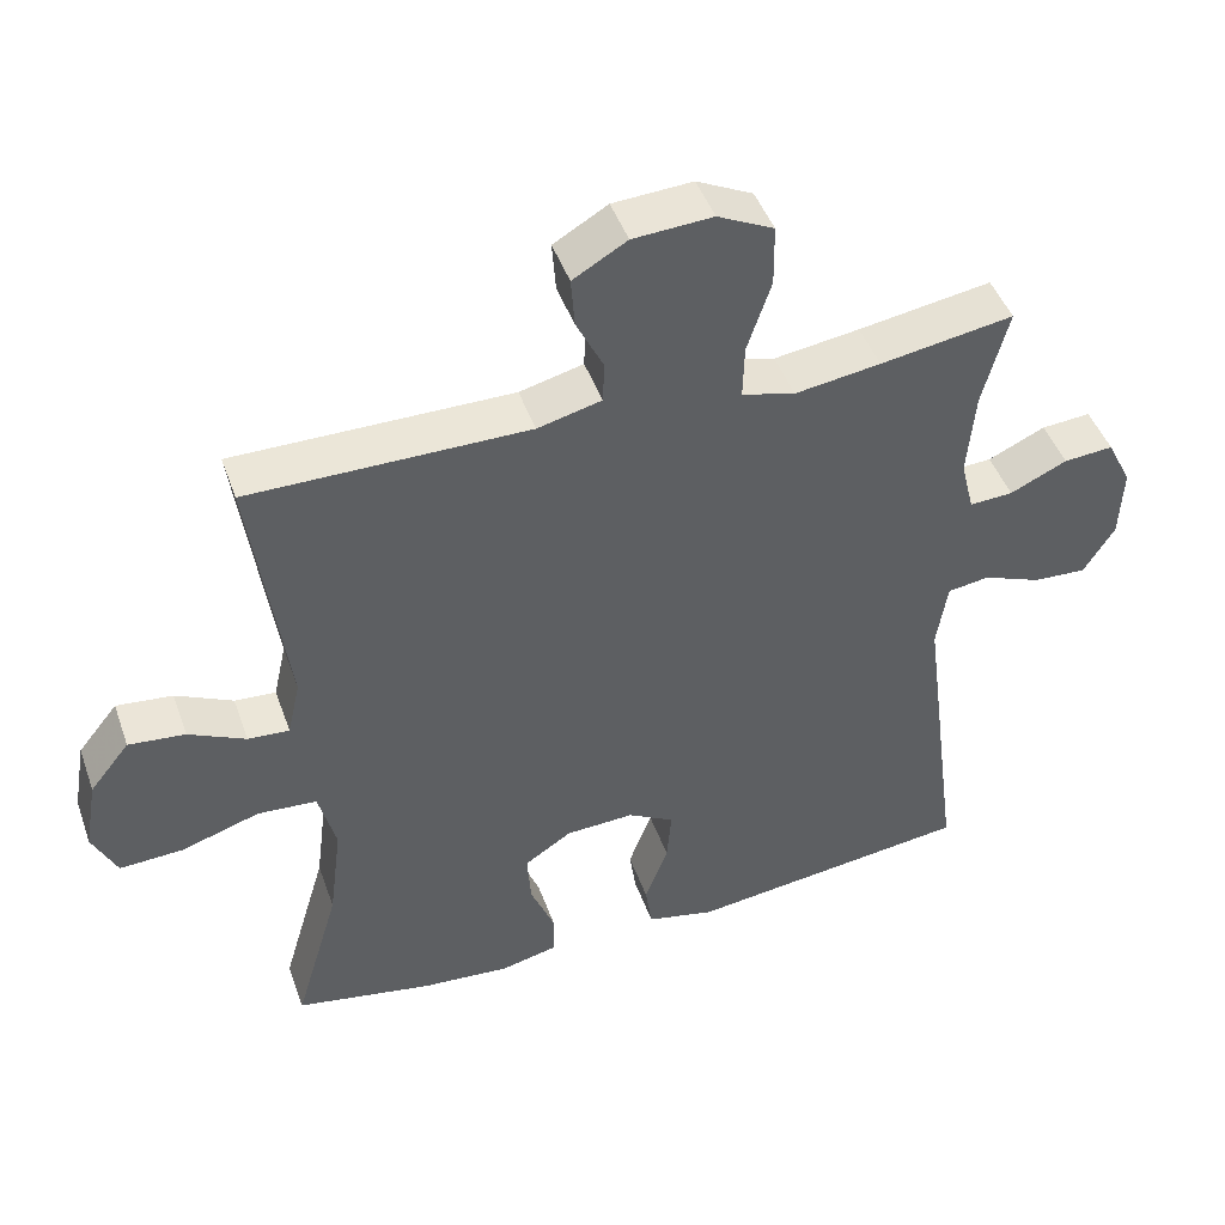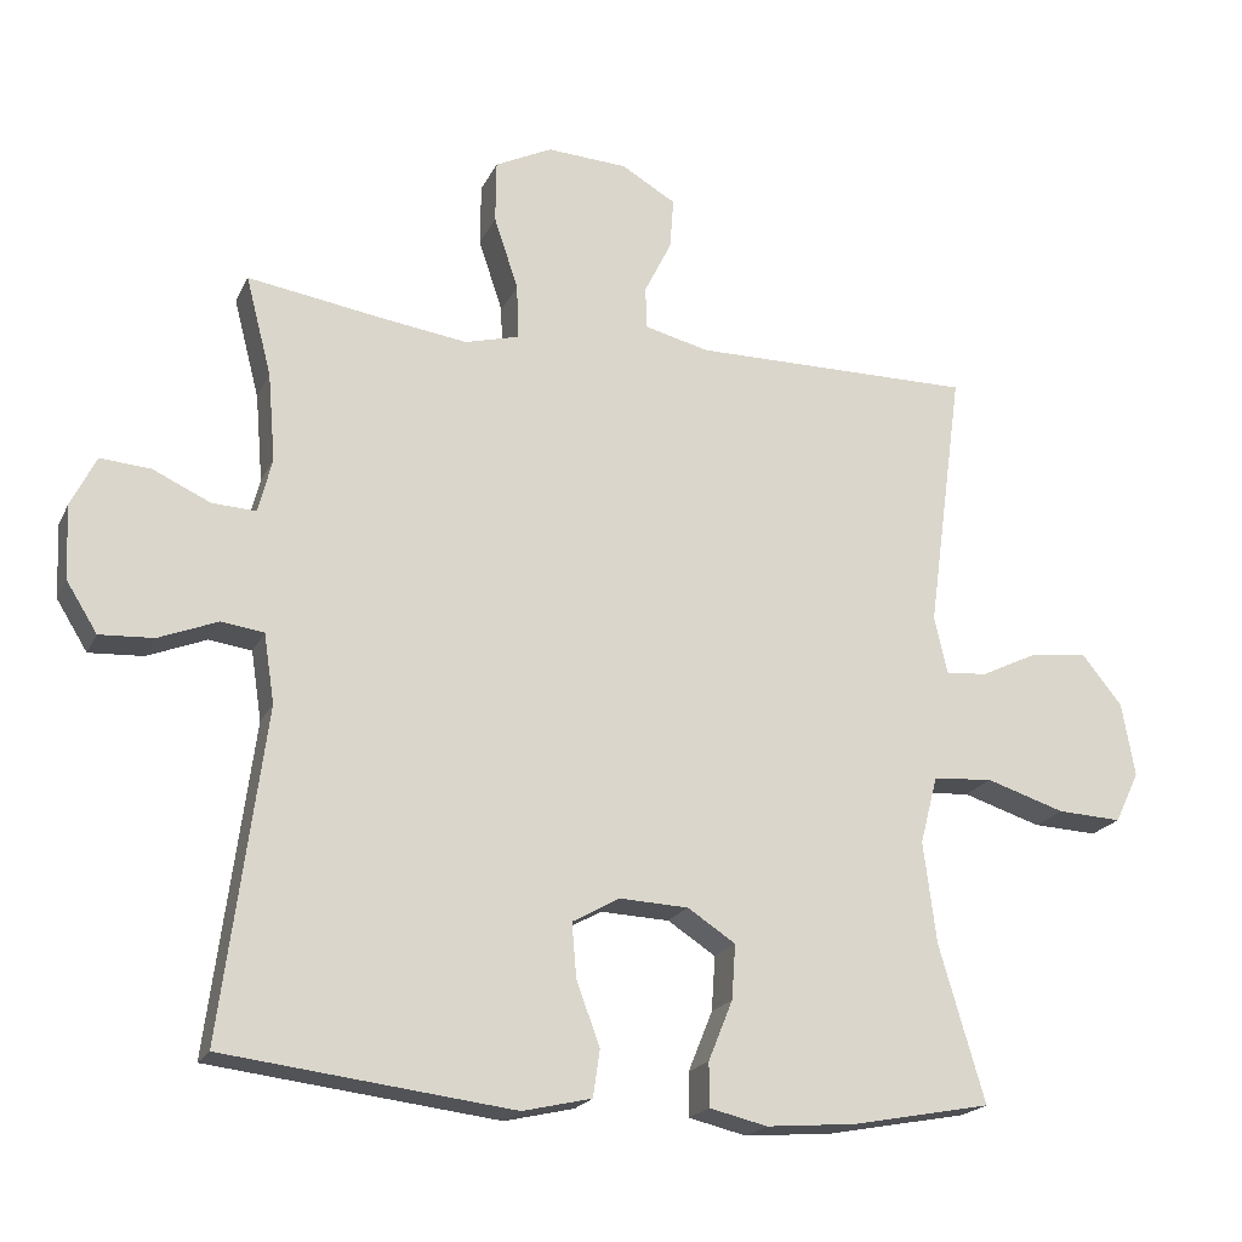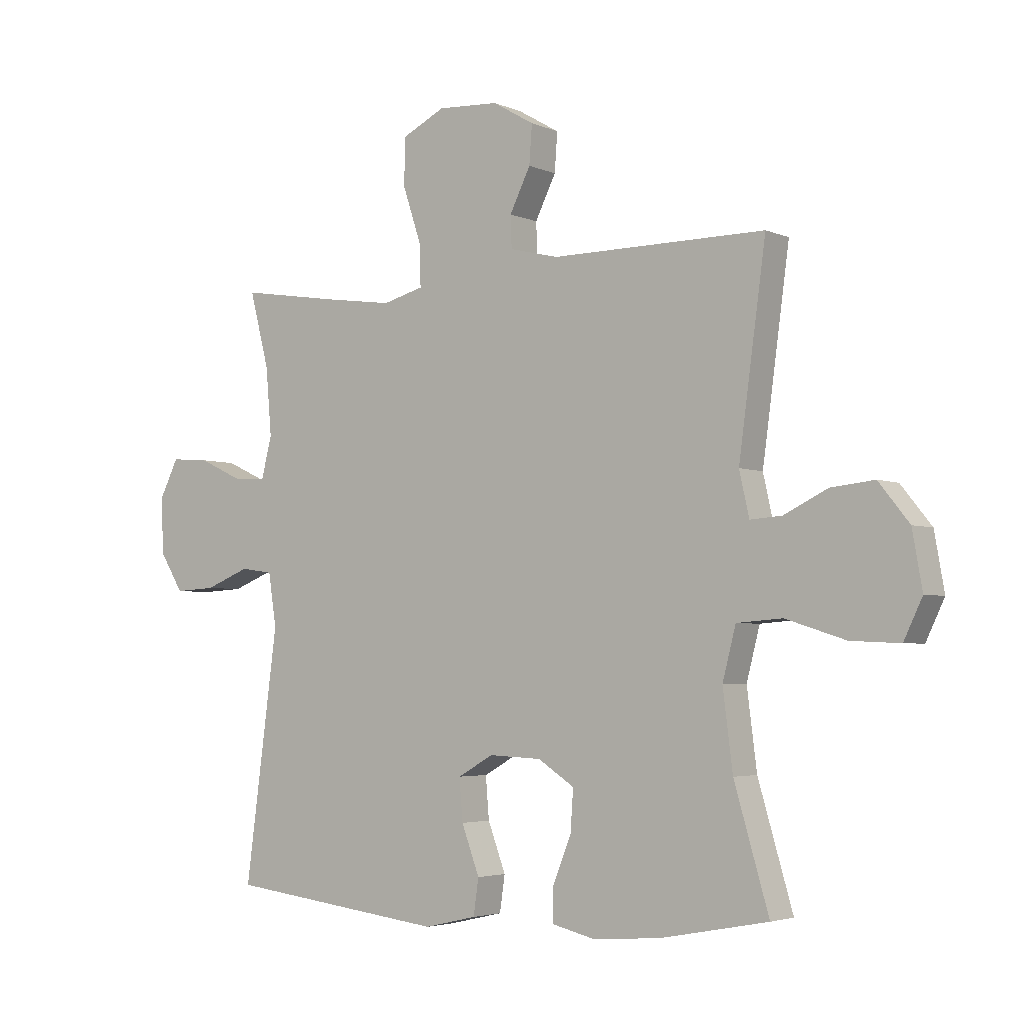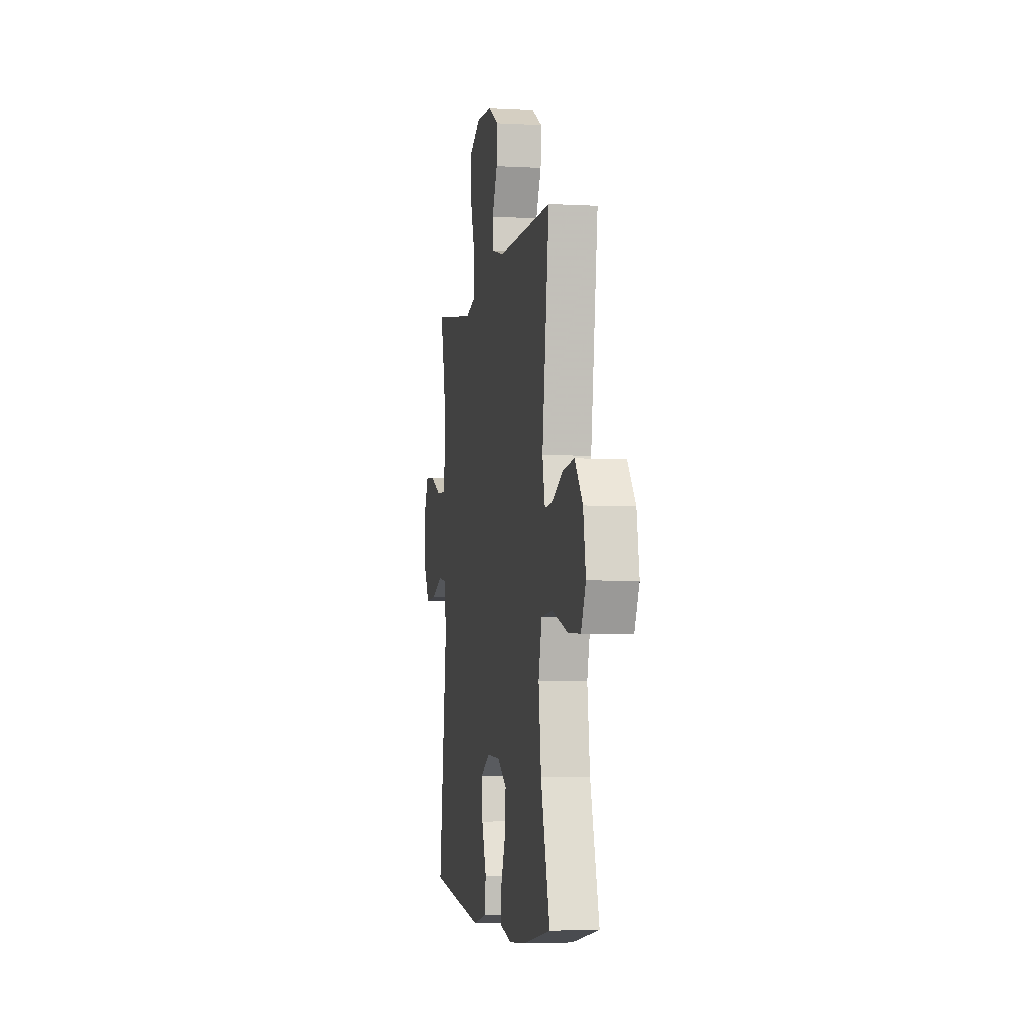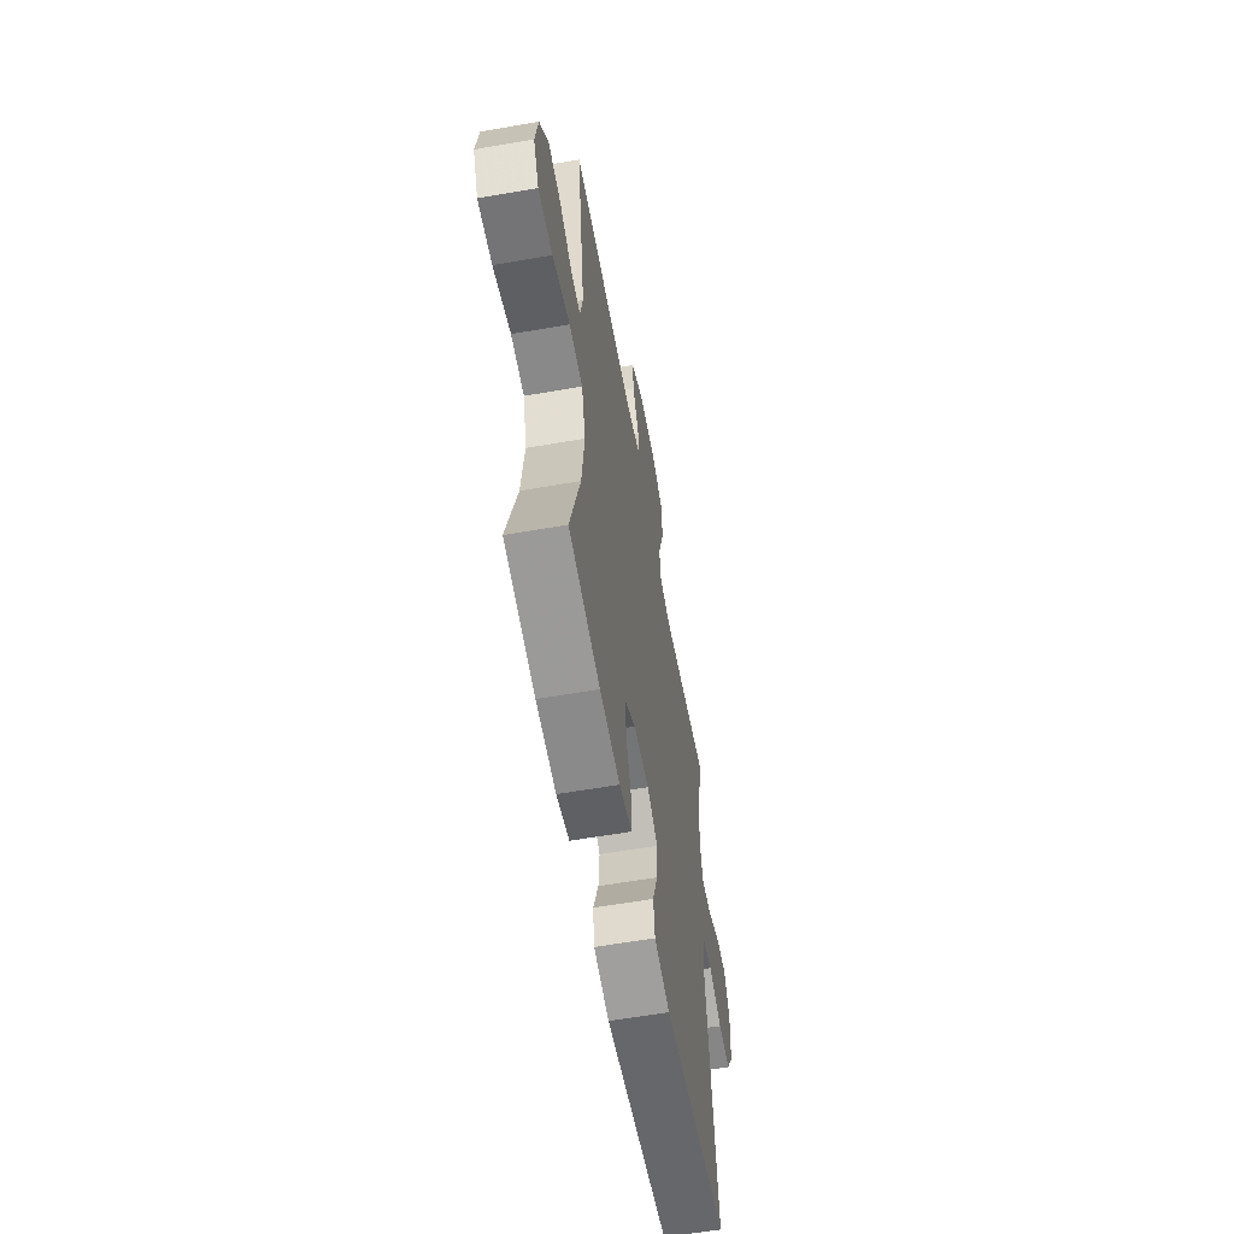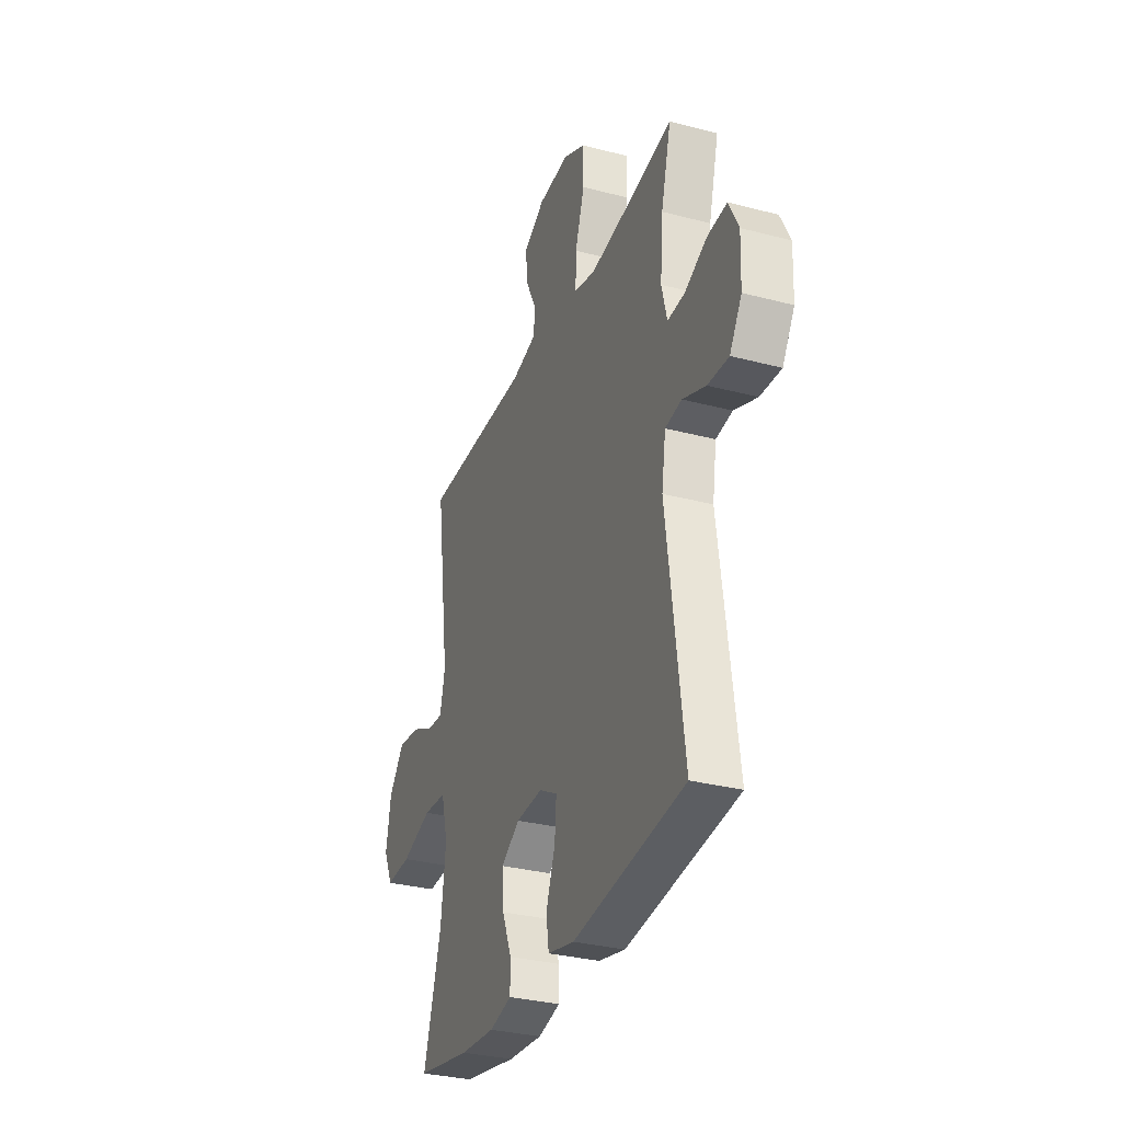
<metadata>
{"format":"obj","ext":"obj","renderer":"f3d","projection":"perspective","resolution":1024,"background":"white","views":[{"elev":46.0,"azim":160.8,"up":"+Z"},{"elev":-20.1,"azim":-19.6,"up":"+Z"},{"elev":-3.7,"azim":35.7,"up":"+Z"},{"elev":-4.5,"azim":79.8,"up":"+Z"},{"elev":-58.9,"azim":100.2,"up":"+Z"},{"elev":-31.8,"azim":-110.3,"up":"+Z"}]}
</metadata>
<code>
v -0.5 0.07 -0.5
v -0.443 0.07 -0.069
v -0.457 0.07 0.022
v -0.513 0.07 0.03
v -0.591 0.07 -0.001
v -0.662 0.07 -0.005
v -0.703 0.07 0.061
v -0.707 0.07 0.158
v -0.674 0.07 0.224
v -0.608 0.07 0.219
v -0.532 0.07 0.184
v -0.474 0.07 0.181
v -0.456 0.07 0.253
v -0.466 0.07 0.369
v -0.5 0.07 0.5
v -0.322 0.07 0.472
v -0.208 0.07 0.456
v -0.137 0.07 0.475
v -0.139 0.07 0.547
v -0.171 0.07 0.643
v -0.17 0.07 0.725
v -0.095 0.07 0.762
v 0.011 0.07 0.756
v 0.083 0.07 0.714
v 0.078 0.07 0.647
v 0.042 0.07 0.574
v 0.044 0.07 0.519
v 0.129 0.07 0.498
v 0.5 0.07 0.5
v 0.453 0.07 0.154
v 0.47 0.07 0.078
v 0.525 0.07 0.082
v 0.601 0.07 0.119
v 0.676 0.07 0.127
v 0.729 0.07 0.061
v 0.746 0.07 -0.036
v 0.714 0.07 -0.103
v 0.629 0.07 -0.099
v 0.525 0.07 -0.066
v 0.446 0.07 -0.072
v 0.423 0.07 -0.161
v 0.44 0.07 -0.295
v 0.5 0.07 -0.5
v 0.316 0.07 -0.535
v 0.198 0.07 -0.545
v 0.122 0.07 -0.527
v 0.122 0.07 -0.469
v 0.154 0.07 -0.39
v 0.159 0.07 -0.318
v 0.096 0.07 -0.277
v 0.005 0.07 -0.273
v -0.057 0.07 -0.308
v -0.051 0.07 -0.38
v -0.02 0.07 -0.463
v -0.029 0.07 -0.525
v -0.12 0.07 -0.546
v -0.5 0 -0.5
v -0.443 0 -0.069
v -0.457 0 0.022
v -0.513 0 0.03
v -0.591 0 -0.001
v -0.662 0 -0.005
v -0.703 0 0.061
v -0.707 0 0.158
v -0.674 0 0.224
v -0.608 0 0.219
v -0.532 0 0.184
v -0.474 0 0.181
v -0.456 0 0.253
v -0.466 0 0.369
v -0.5 0 0.5
v -0.322 0 0.472
v -0.208 0 0.456
v -0.137 0 0.475
v -0.139 0 0.547
v -0.171 0 0.643
v -0.17 0 0.725
v -0.095 0 0.762
v 0.011 0 0.756
v 0.083 0 0.714
v 0.078 0 0.647
v 0.042 0 0.574
v 0.044 0 0.519
v 0.129 0 0.498
v 0.5 0 0.5
v 0.453 0 0.154
v 0.47 0 0.078
v 0.525 0 0.082
v 0.601 0 0.119
v 0.676 0 0.127
v 0.729 0 0.061
v 0.746 0 -0.036
v 0.714 0 -0.103
v 0.629 0 -0.099
v 0.525 0 -0.066
v 0.446 0 -0.072
v 0.423 0 -0.161
v 0.44 0 -0.295
v 0.5 0 -0.5
v 0.316 0 -0.535
v 0.198 0 -0.545
v 0.122 0 -0.527
v 0.122 0 -0.469
v 0.154 0 -0.39
v 0.159 0 -0.318
v 0.096 0 -0.277
v 0.005 0 -0.273
v -0.057 0 -0.308
v -0.051 0 -0.38
v -0.02 0 -0.463
v -0.029 0 -0.525
v -0.12 0 -0.546
f 53 54 55 56
f 52 53 56 1
f 51 52 1 2
f 50 51 2 3
f 45 46 47 48
f 45 48 49
f 42 43 44 45
f 41 42 45 49
f 40 41 49 50
f 36 37 38 39
f 36 39 40
f 35 36 40
f 32 33 34 35
f 31 32 35 40
f 30 31 40 50
f 28 29 30 50
f 23 24 25 26
f 23 26 27
f 22 23 27
f 19 20 21 22
f 18 19 22 27
f 17 18 27 28
f 14 15 16
f 13 14 16 17
f 12 13 17 28
f 8 9 10 11
f 8 11 12
f 7 8 12
f 4 5 6 7
f 3 4 7 12
f 3 12 28 50
f 112 111 110 109
f 57 112 109 108
f 58 57 108 107
f 59 58 107 106
f 104 103 102 101
f 105 104 101
f 101 100 99 98
f 105 101 98 97
f 106 105 97 96
f 95 94 93 92
f 96 95 92
f 96 92 91
f 91 90 89 88
f 96 91 88 87
f 106 96 87 86
f 106 86 85 84
f 82 81 80 79
f 83 82 79
f 83 79 78
f 78 77 76 75
f 83 78 75 74
f 84 83 74 73
f 72 71 70
f 73 72 70 69
f 84 73 69 68
f 67 66 65 64
f 68 67 64
f 68 64 63
f 63 62 61 60
f 68 63 60 59
f 106 84 68 59
f 1 57 58 2
f 2 58 59 3
f 3 59 60 4
f 4 60 61 5
f 5 61 62 6
f 6 62 63 7
f 7 63 64 8
f 8 64 65 9
f 9 65 66 10
f 10 66 67 11
f 11 67 68 12
f 12 68 69 13
f 13 69 70 14
f 14 70 71 15
f 15 71 72 16
f 16 72 73 17
f 17 73 74 18
f 18 74 75 19
f 19 75 76 20
f 20 76 77 21
f 21 77 78 22
f 22 78 79 23
f 23 79 80 24
f 24 80 81 25
f 25 81 82 26
f 26 82 83 27
f 27 83 84 28
f 28 84 85 29
f 29 85 86 30
f 30 86 87 31
f 31 87 88 32
f 32 88 89 33
f 33 89 90 34
f 34 90 91 35
f 35 91 92 36
f 36 92 93 37
f 37 93 94 38
f 38 94 95 39
f 39 95 96 40
f 40 96 97 41
f 41 97 98 42
f 42 98 99 43
f 43 99 100 44
f 44 100 101 45
f 45 101 102 46
f 46 102 103 47
f 47 103 104 48
f 48 104 105 49
f 49 105 106 50
f 50 106 107 51
f 51 107 108 52
f 52 108 109 53
f 53 109 110 54
f 54 110 111 55
f 55 111 112 56
f 56 112 57 1

</code>
